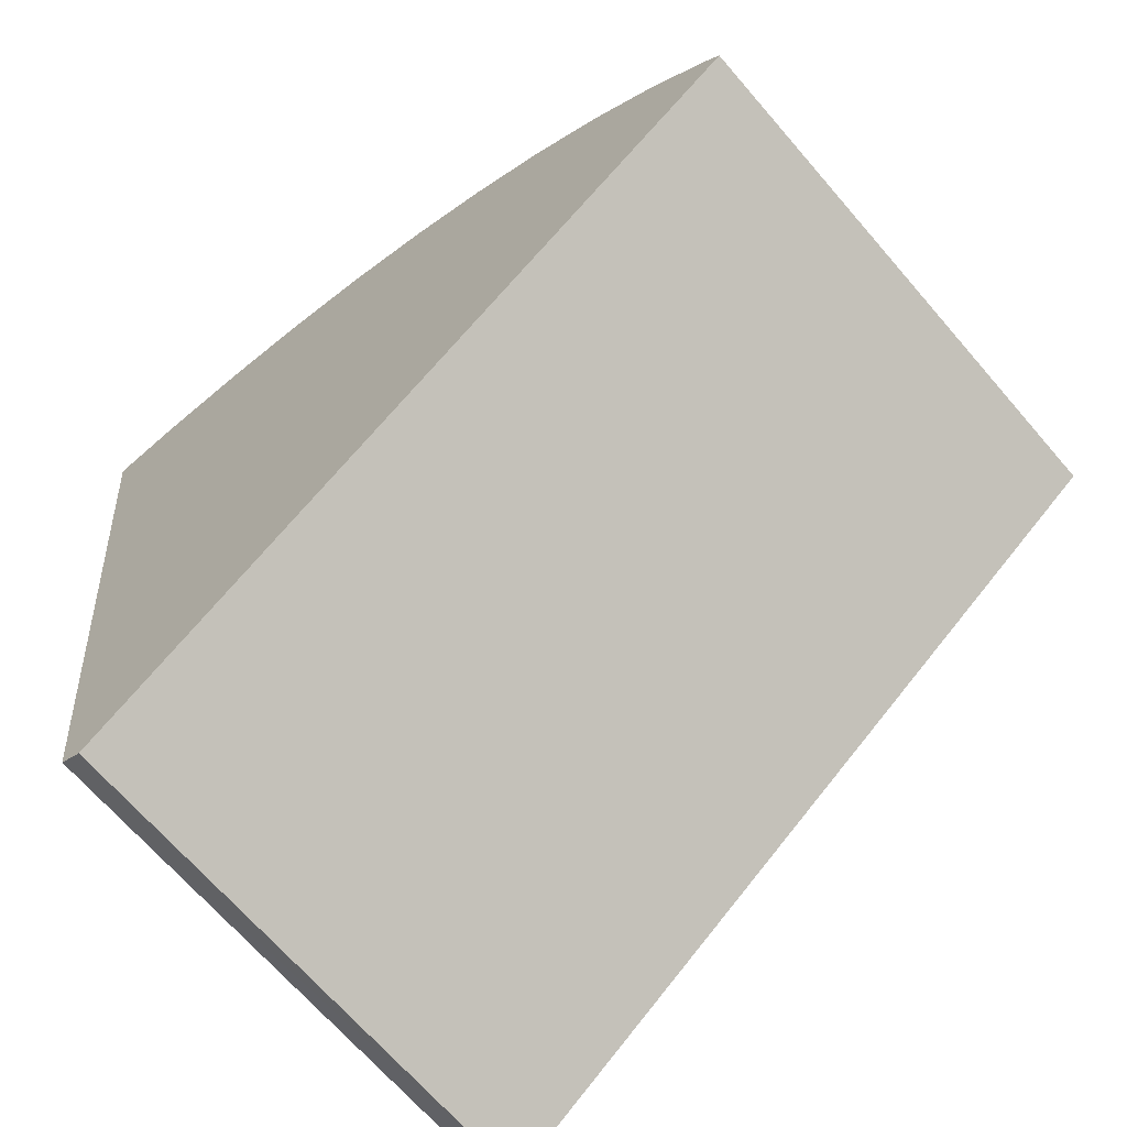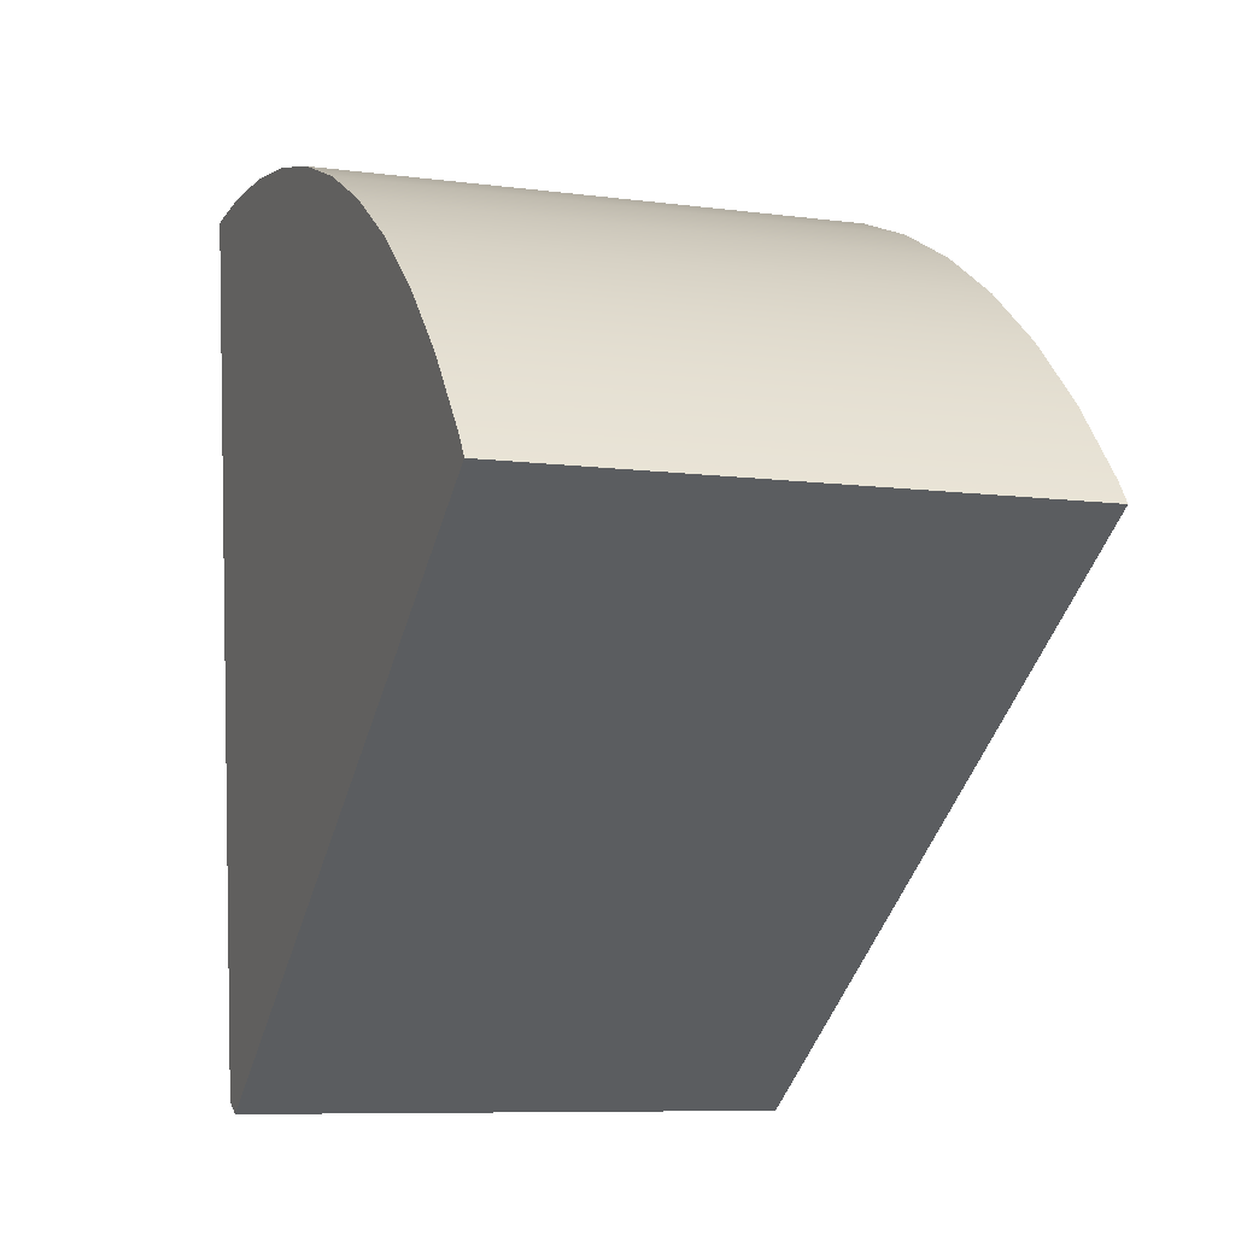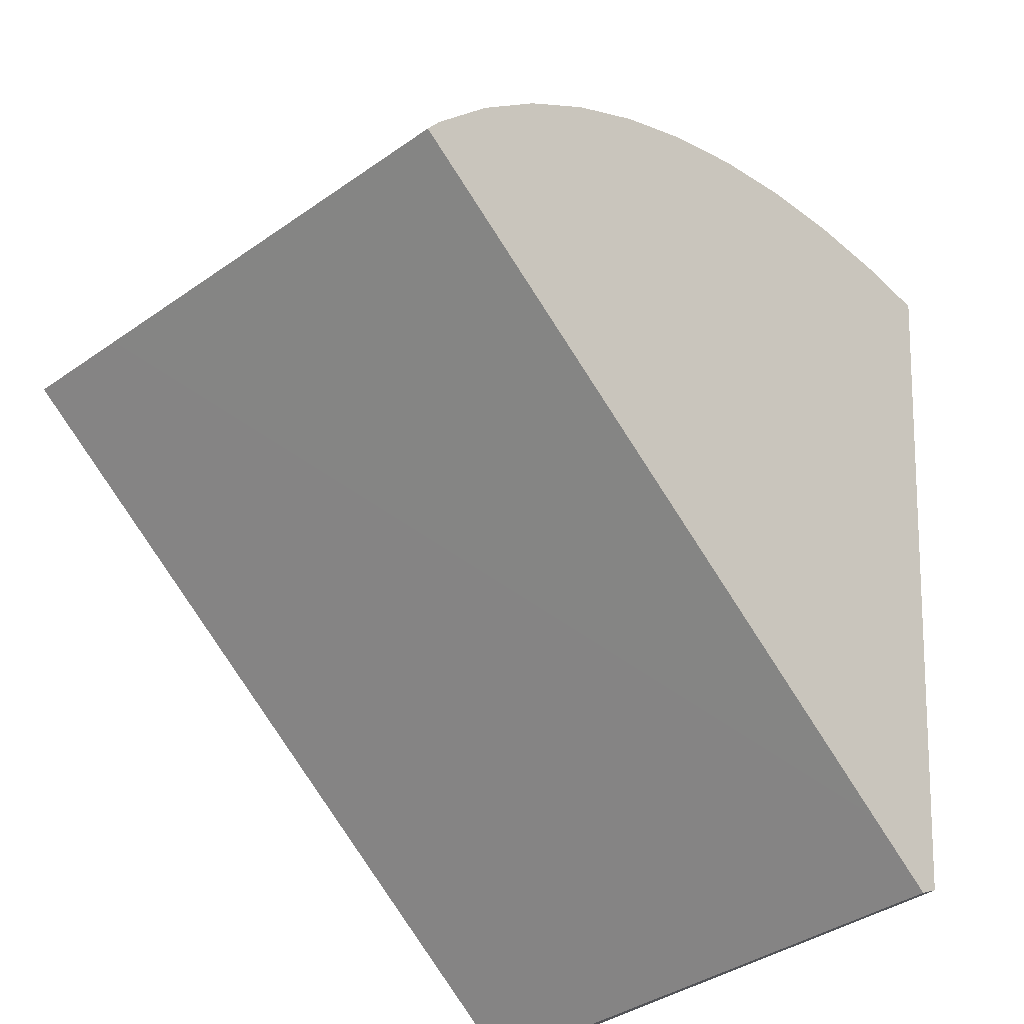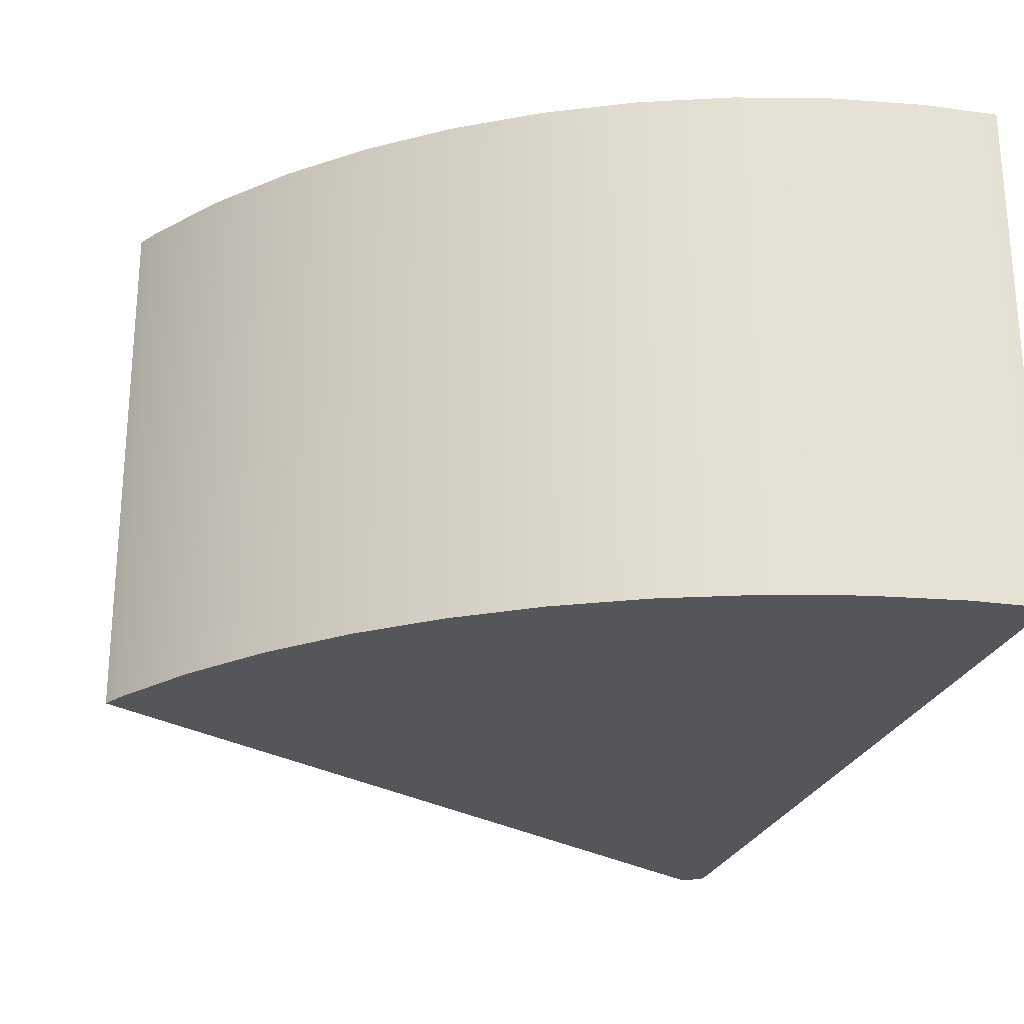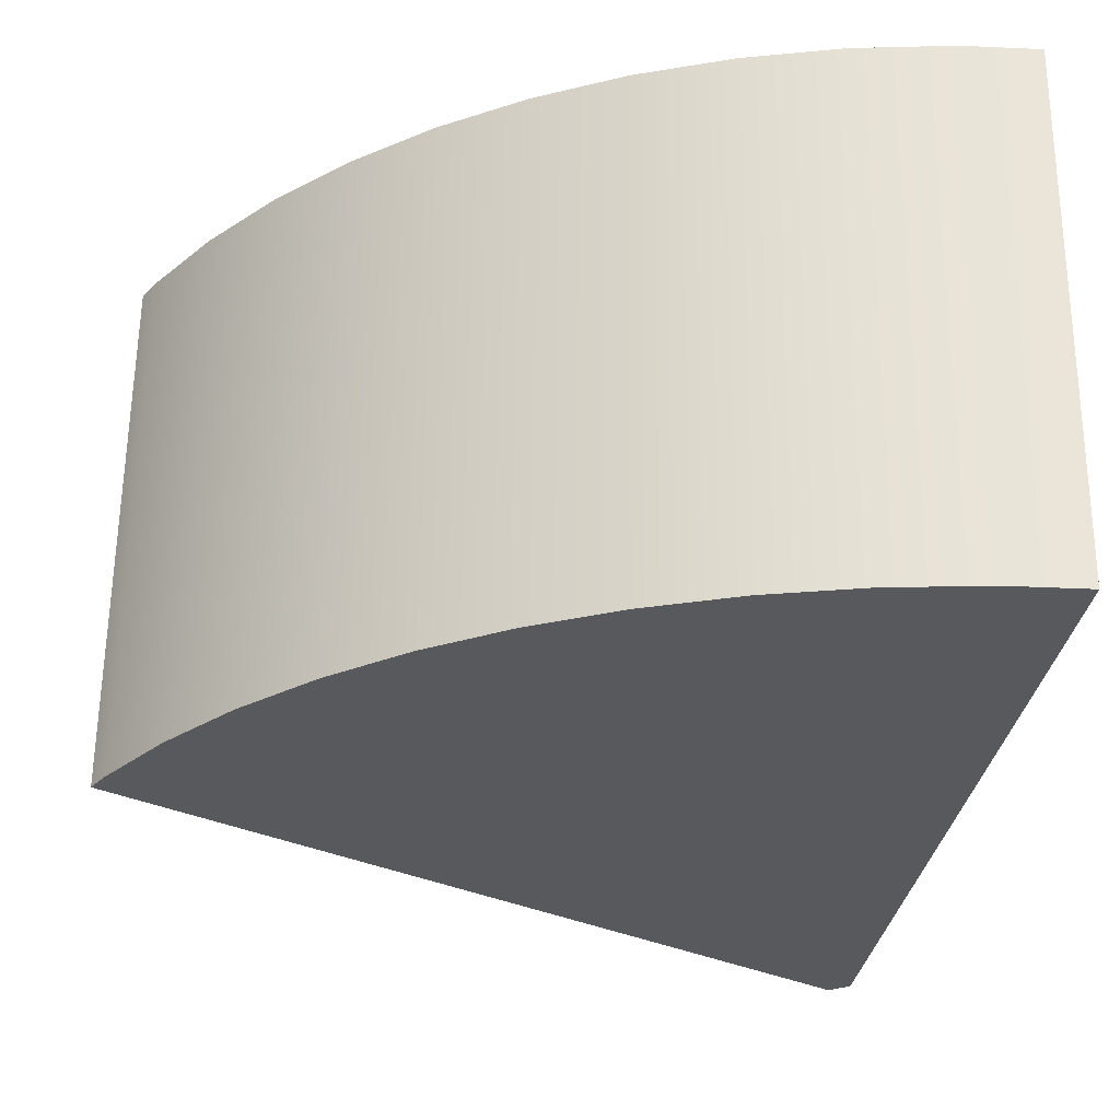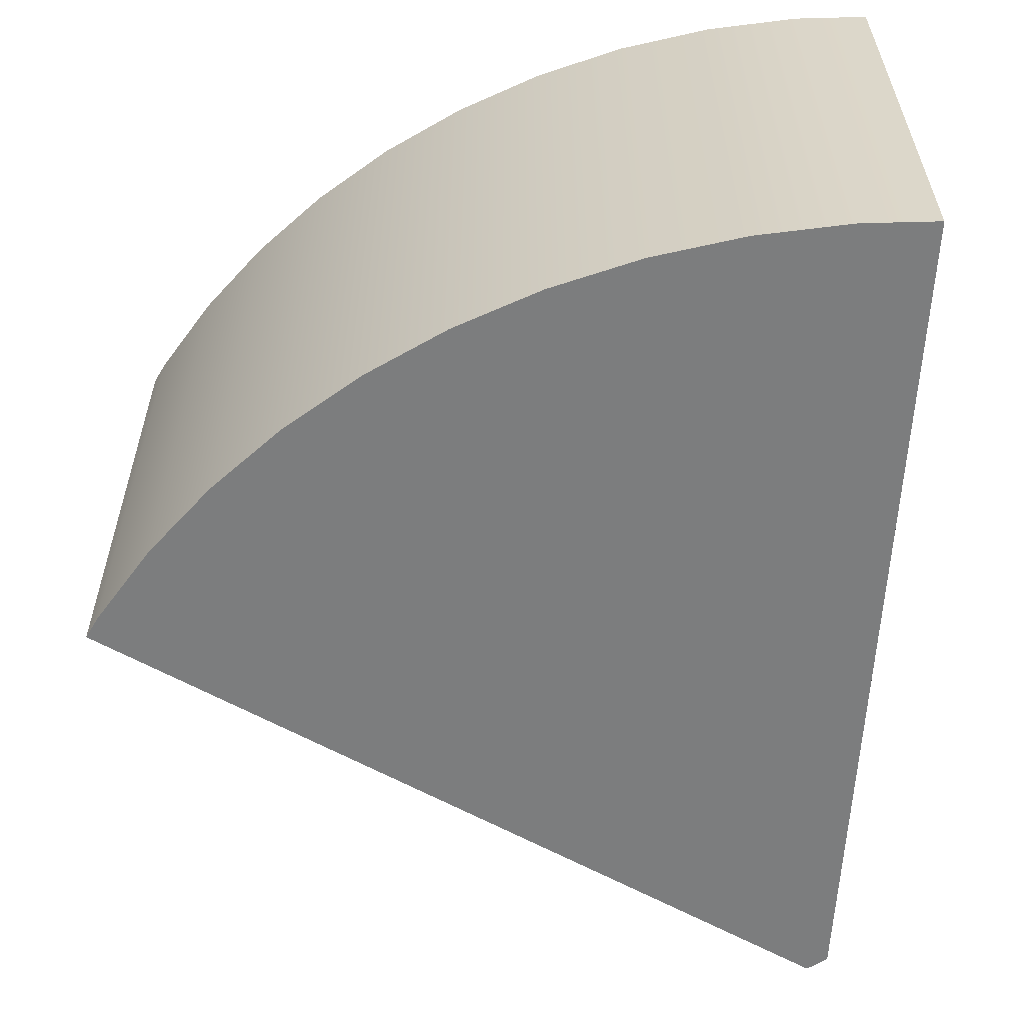
<metadata>
{"format":"obj","ext":"obj","renderer":"f3d","projection":"perspective","resolution":1024,"background":"white","views":[{"elev":-67.2,"azim":-139.1,"up":"+Z"},{"elev":-7.4,"azim":-110.0,"up":"+Z"},{"elev":-39.3,"azim":-48.4,"up":"+Z"},{"elev":-25.8,"azim":-9.6,"up":"+Y"},{"elev":60.2,"azim":0.7,"up":"+Z"},{"elev":-59.0,"azim":4.4,"up":"+Y"}]}
</metadata>
<code>
o Cylinder_cell.004_Cylinder_cell.020
v 0.2602 -0.2711 0.4078
v -0.4936 -0.2711 0.03806
v -0.4307 -0.2711 0.1113
v -0.3607 -0.2711 0.1779
v -0.2844 -0.2711 0.237
v -0.2024 -0.2711 0.288
v -0.1157 -0.2711 0.3306
v -0.02517 -0.2711 0.3641
v 0.0683 -0.2711 0.3883
v 0.1638 -0.2711 0.4029
v 0.2602 0.2719 0.4101
v -0.4954 0.2719 0.03948
v -0.4324 0.2719 0.1129
v -0.3622 0.2719 0.1796
v -0.2857 0.2719 0.2389
v -0.2035 0.2719 0.2901
v -0.1166 0.2719 0.3327
v -0.02587 0.2719 0.3663
v 0.06784 0.2719 0.3906
v 0.1635 0.2719 0.4052
v -0.5098 0.2719 0.01879
v -0.5084 -0.2711 0.01678
v 0.1298 -0.2711 -0.4253
v -0.5096 0.1625 0.01831
v 0.2226 0.2718 -0.4614
v 0.2009 0.2718 -0.4729
v 0.2036 -0.2711 -0.4764
v 0.2258 -0.2711 -0.4639
v 0.2351 -0.2711 -0.3925
v 0.3371 0.2719 0.4062
v 0.3347 0.2719 0.388
v 0.3379 -0.2711 0.4039
v 0.2009 0.2718 -0.4729
v -0.5098 0.2719 0.01879
v 0.2036 -0.2711 -0.4764
v 0.1298 -0.2711 -0.4253
v -0.5084 -0.2711 0.01678
v -0.5096 0.1625 0.01831
v 0.2226 0.2718 -0.4614
v 0.3347 0.2719 0.388
v 0.2258 -0.2711 -0.4639
v 0.2351 -0.2711 -0.3925
v 0.3371 0.2719 0.4062
v 0.3379 -0.2711 0.4039
v 0.3379 -0.2711 0.4039
v 0.2602 -0.2711 0.4078
v -0.4307 -0.2711 0.1113
v -0.4936 -0.2711 0.03806
v -0.3607 -0.2711 0.1779
v -0.2844 -0.2711 0.237
v -0.2024 -0.2711 0.288
v -0.1157 -0.2711 0.3306
v -0.02517 -0.2711 0.3641
v 0.0683 -0.2711 0.3883
v 0.1638 -0.2711 0.4029
v 0.3371 0.2719 0.4062
v 0.2602 0.2719 0.4101
v -0.4324 0.2719 0.1129
v -0.4954 0.2719 0.03948
v -0.3622 0.2719 0.1796
v -0.2857 0.2719 0.2389
v -0.2035 0.2719 0.2901
v -0.1166 0.2719 0.3327
v -0.02587 0.2719 0.3663
v 0.06784 0.2719 0.3906
v 0.1635 0.2719 0.4052
v -0.5098 0.2719 0.01879
v -0.5084 -0.2711 0.01678
v 0.2258 -0.2711 -0.4639
v 0.2226 0.2718 -0.4614
v 0.2009 0.2718 -0.4729
v 0.2036 -0.2711 -0.4764
f 31 30 32 29
f 70 69 72
f 23 22 24
f 39 31 29 41
f 24 21 71 27 23
f 26 70 72
f 59 34 38 37 48
f 58 59 48 47
f 60 58 47 49
f 61 60 49 50
f 62 61 50 51
f 63 62 51 52
f 64 63 52 53
f 65 64 53 54
f 66 65 54 55
f 11 66 55 1
f 57 56 40 25 33 67 12 13 14 15 16 17 18 19 20
f 4 3 2 68 36 35 28 42 45 46 10 9 8 7 6 5
f 44 43 11 1

</code>
